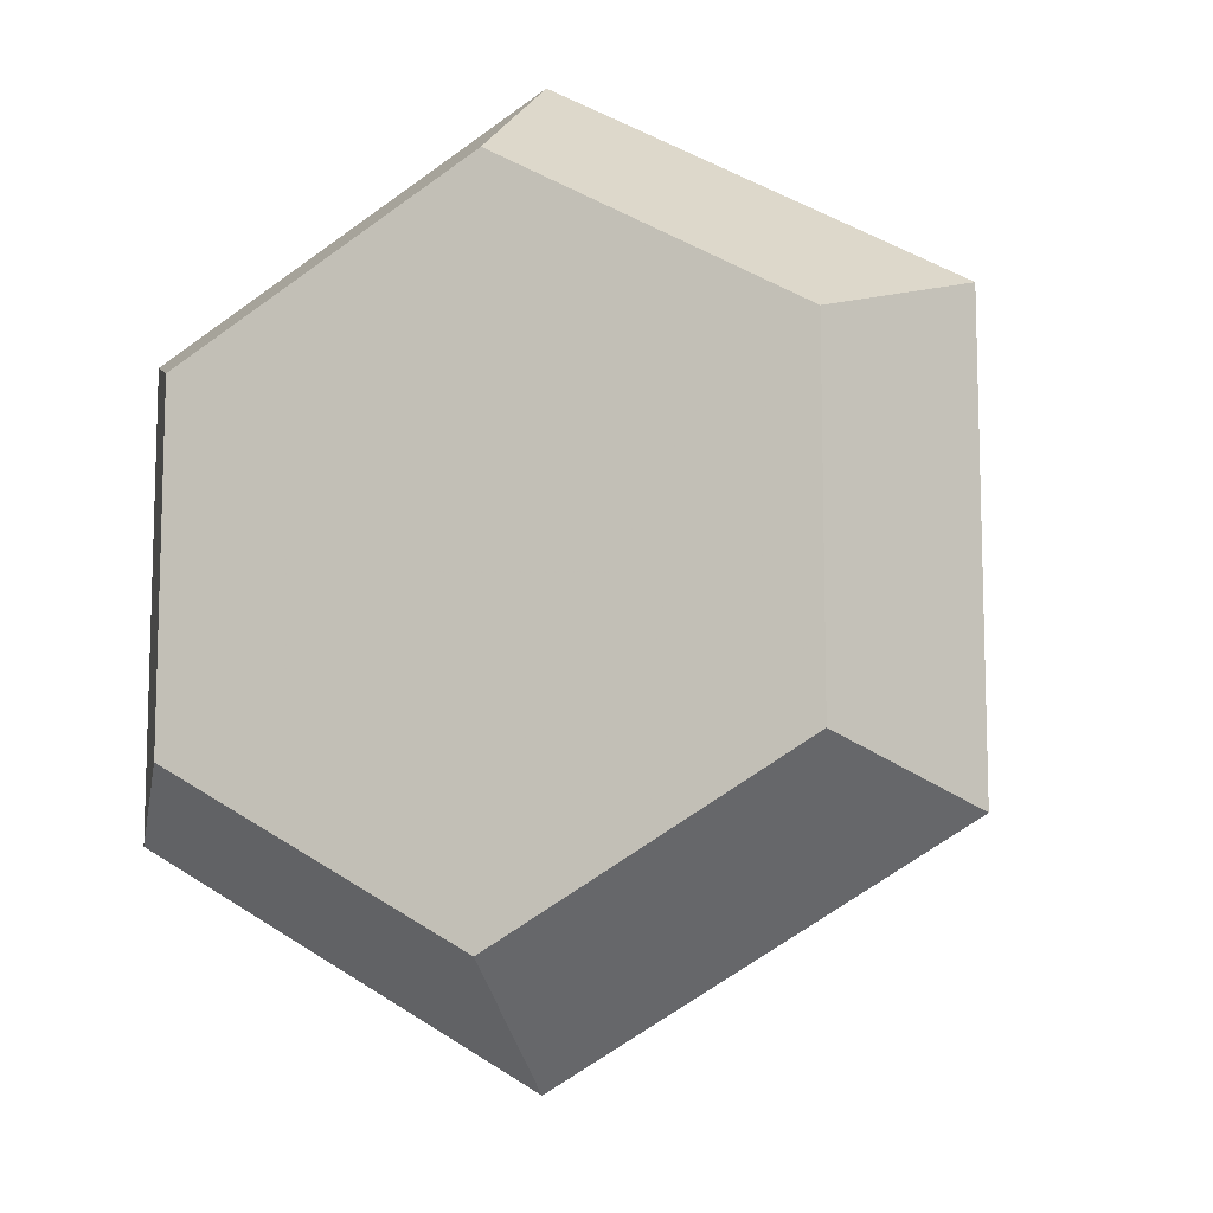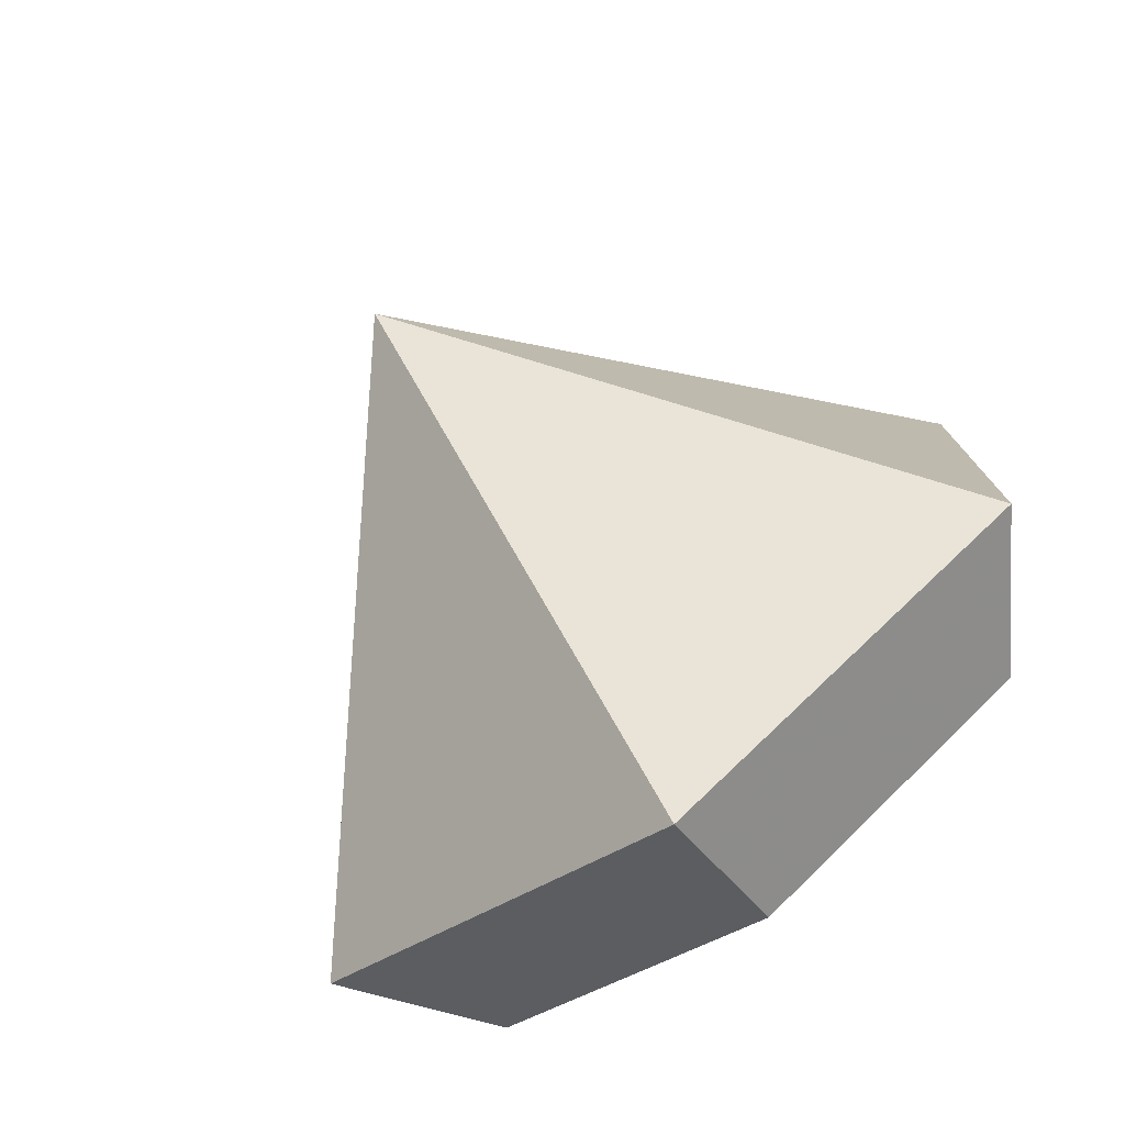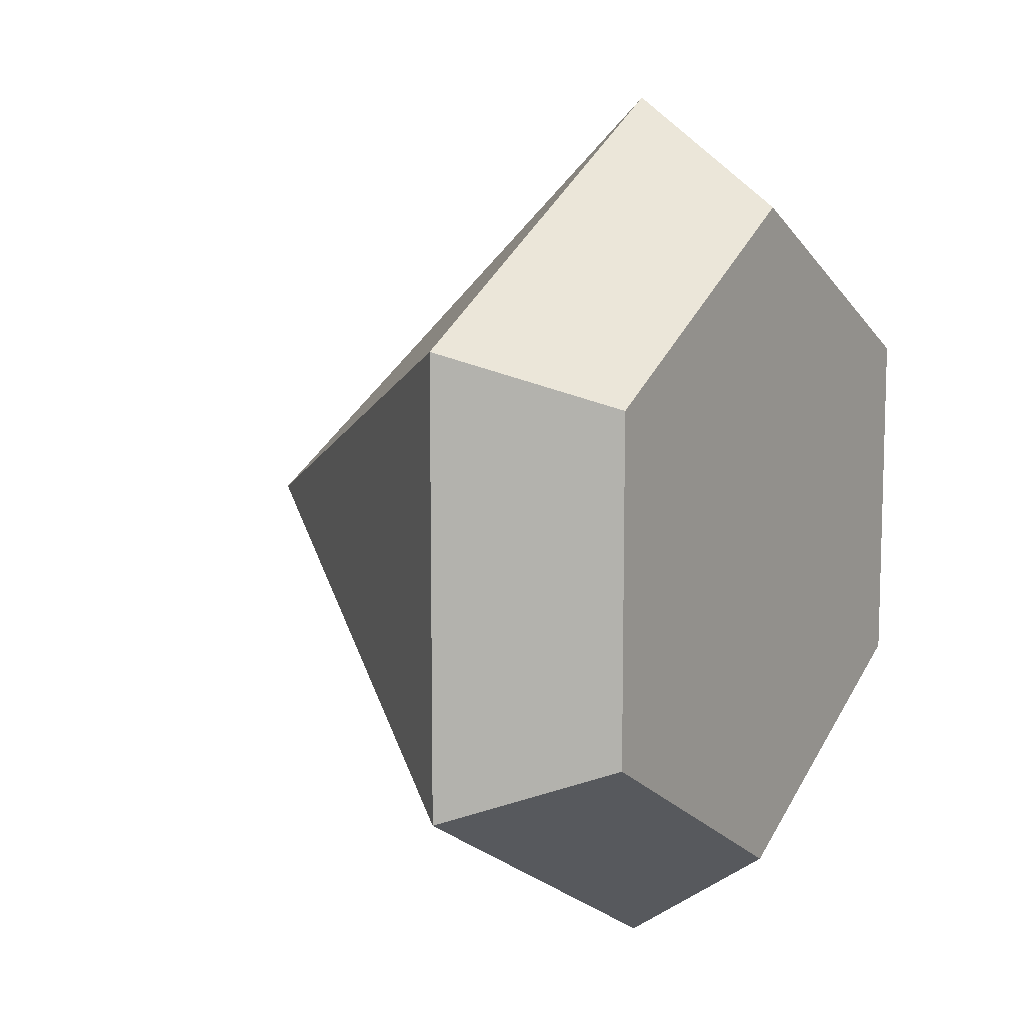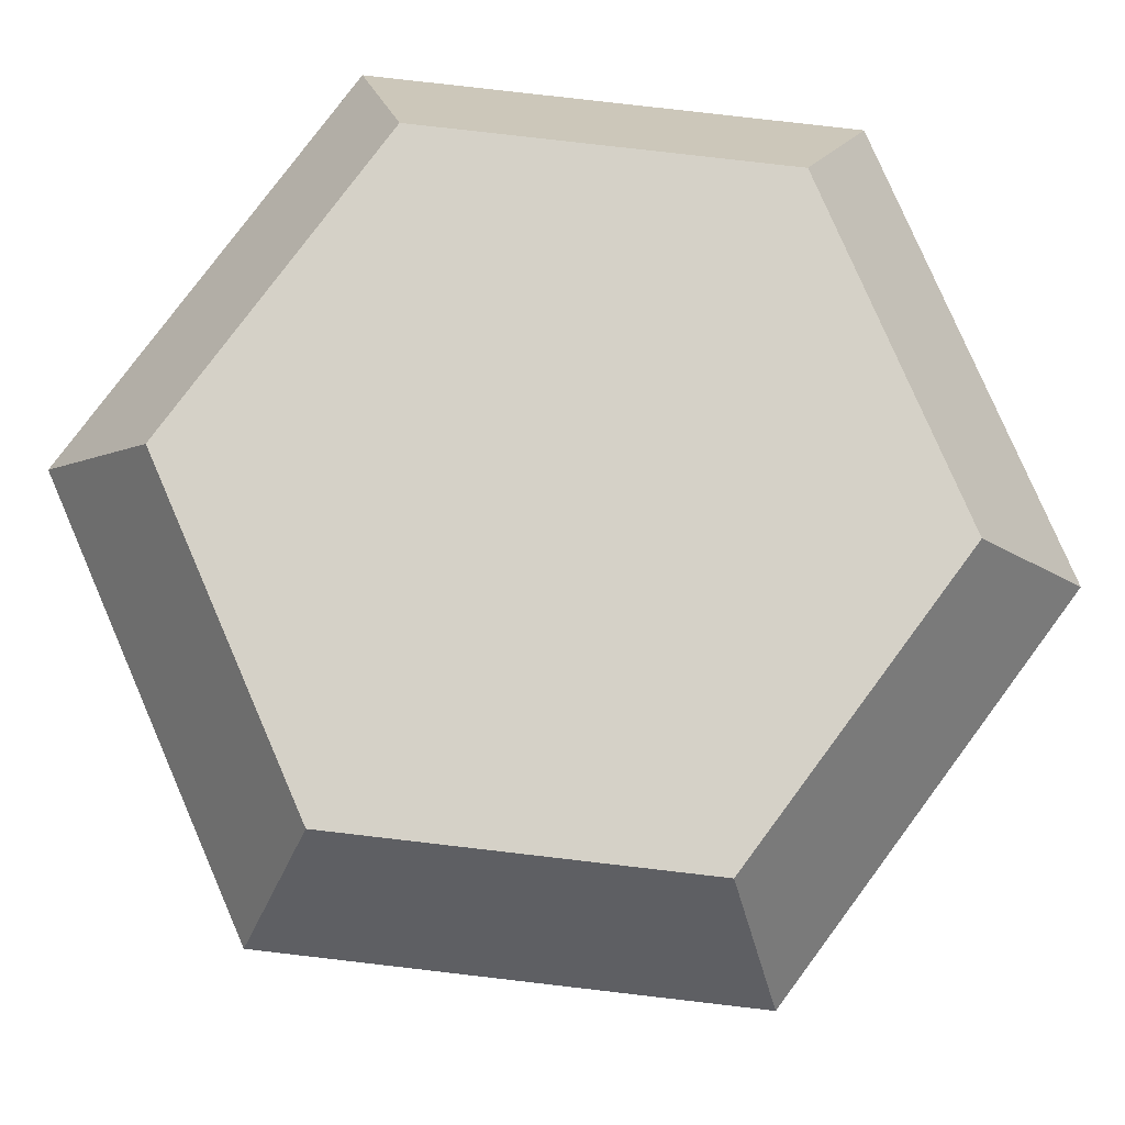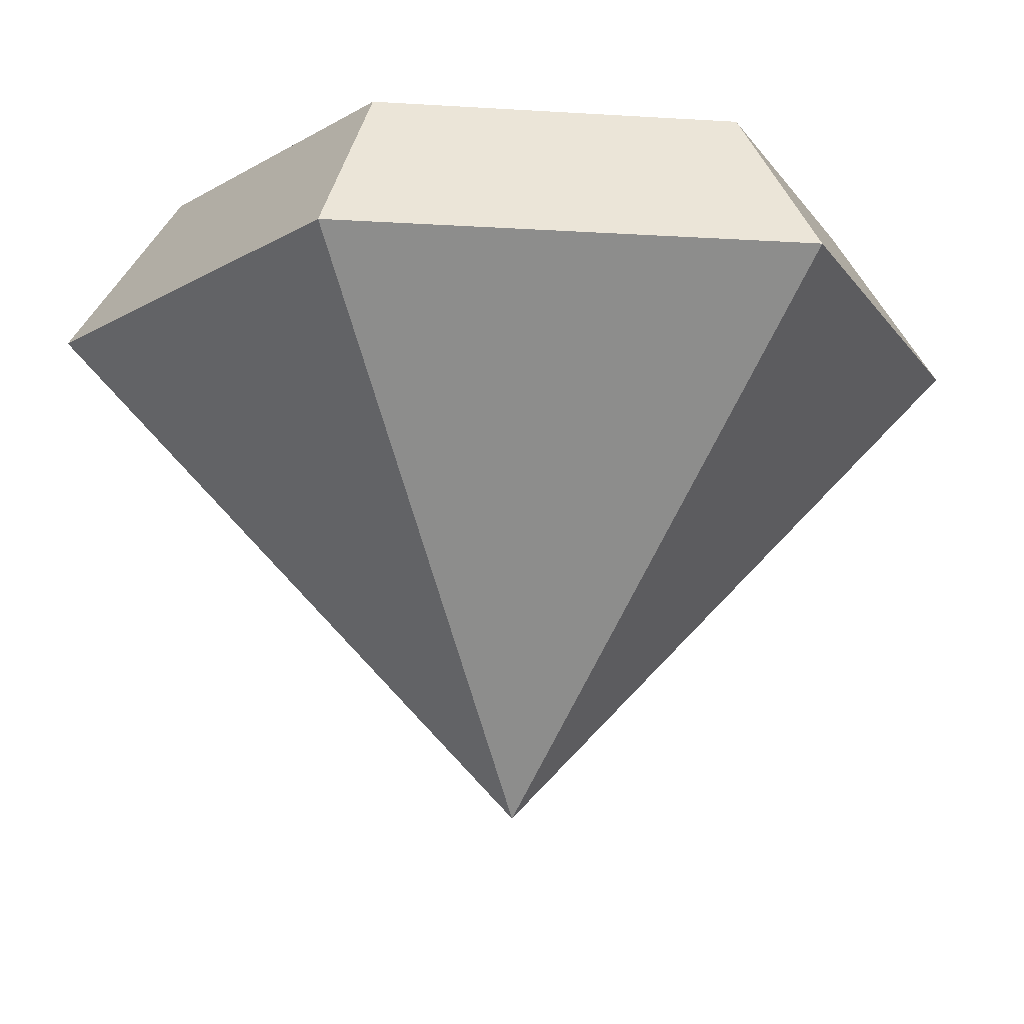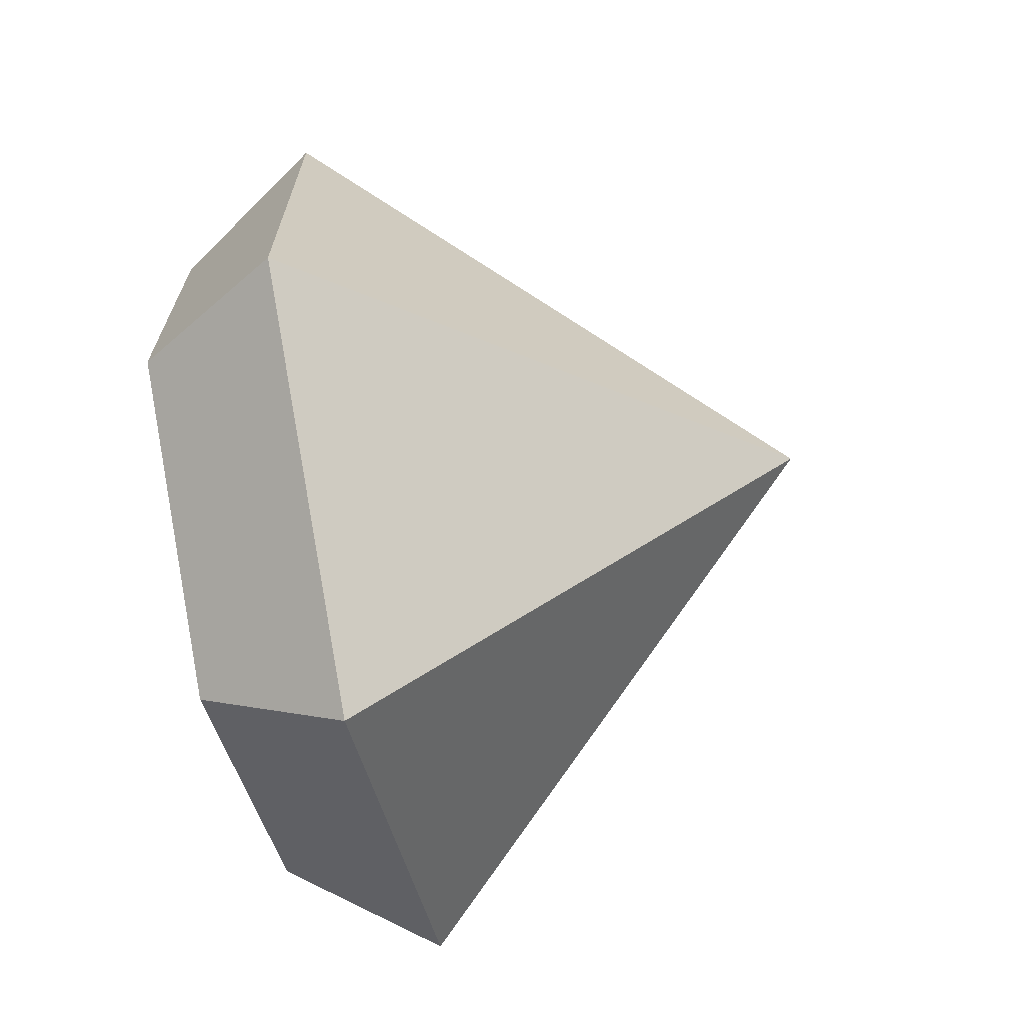
<metadata>
{"format":"obj","ext":"obj","renderer":"f3d","projection":"perspective","resolution":1024,"background":"white","views":[{"elev":-10.8,"azim":-159.9,"up":"+Z"},{"elev":-77.7,"azim":36.4,"up":"+Z"},{"elev":10.5,"azim":122.4,"up":"+Z"},{"elev":79.2,"azim":36.6,"up":"+Y"},{"elev":-14.0,"azim":142.0,"up":"+Y"},{"elev":-68.6,"azim":-78.4,"up":"+Z"}]}
</metadata>
<code>
o dimond_red_Cylinder.006
v -0 -0.08639 0
v 0 0.003652 -0.08639
v -0.05688 0.03282 0.03284
v 0.07482 0.003652 -0.04319
v -0 0.03282 0.06568
v 0.07482 0.003652 0.04319
v 0.05688 0.03282 0.03284
v -0 0.003652 0.08639
v 0.05688 0.03282 -0.03284
v -0.07482 0.003652 0.04319
v 0 0.03282 -0.06568
v -0.07482 0.003652 -0.04319
v -0.05688 0.03282 -0.03284
f 1 2 4
f 1 4 6
f 1 6 8
f 1 8 10
f 8 6 7 5
f 1 10 12
f 1 12 2
f 6 4 9 7
f 10 8 5 3
f 2 12 13 11
f 9 11 13 3 5 7
f 12 10 3 13
f 4 2 11 9

</code>
